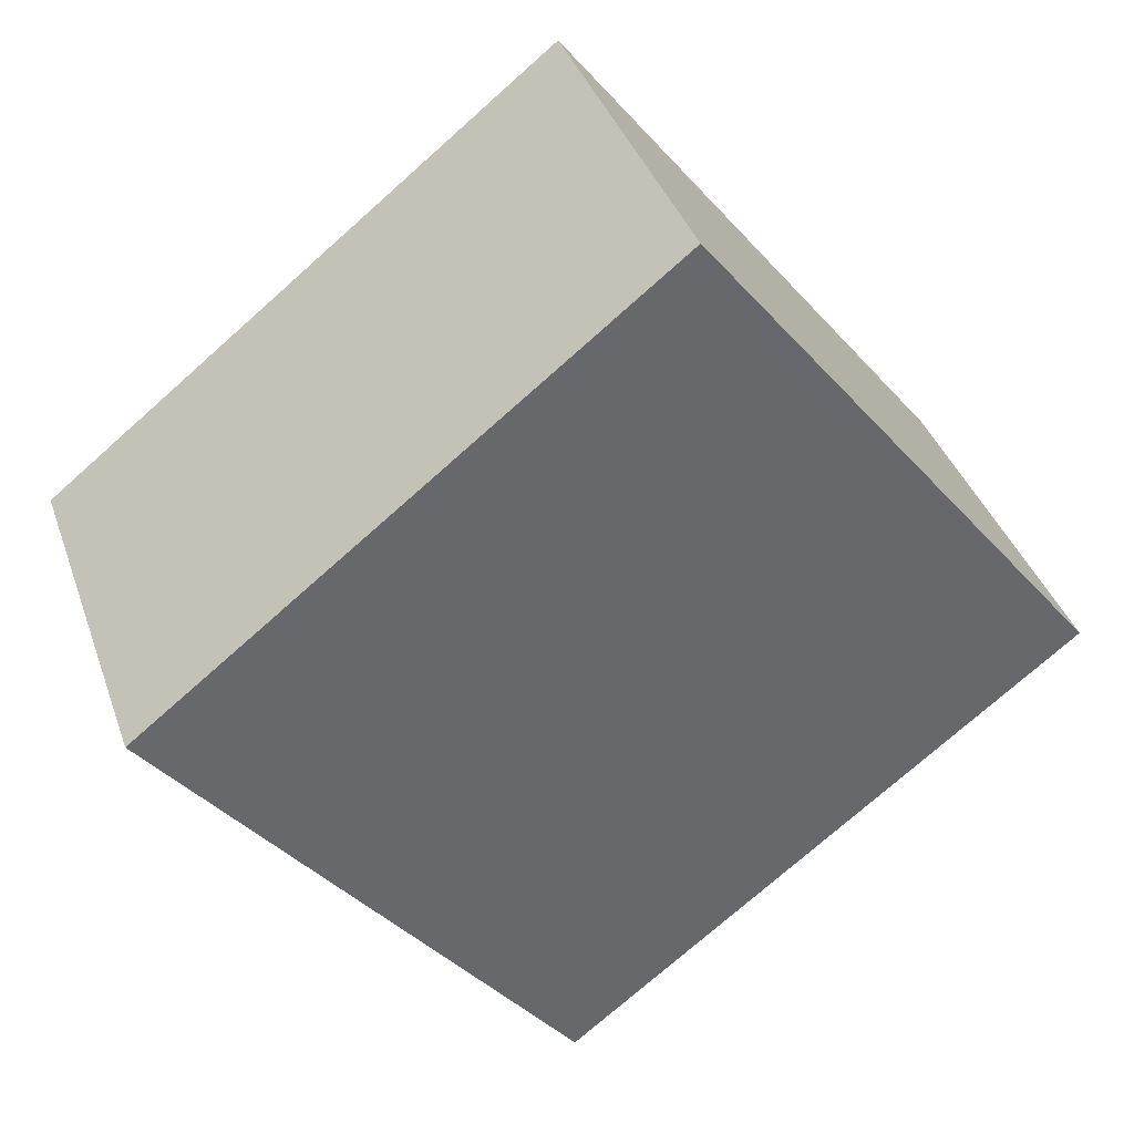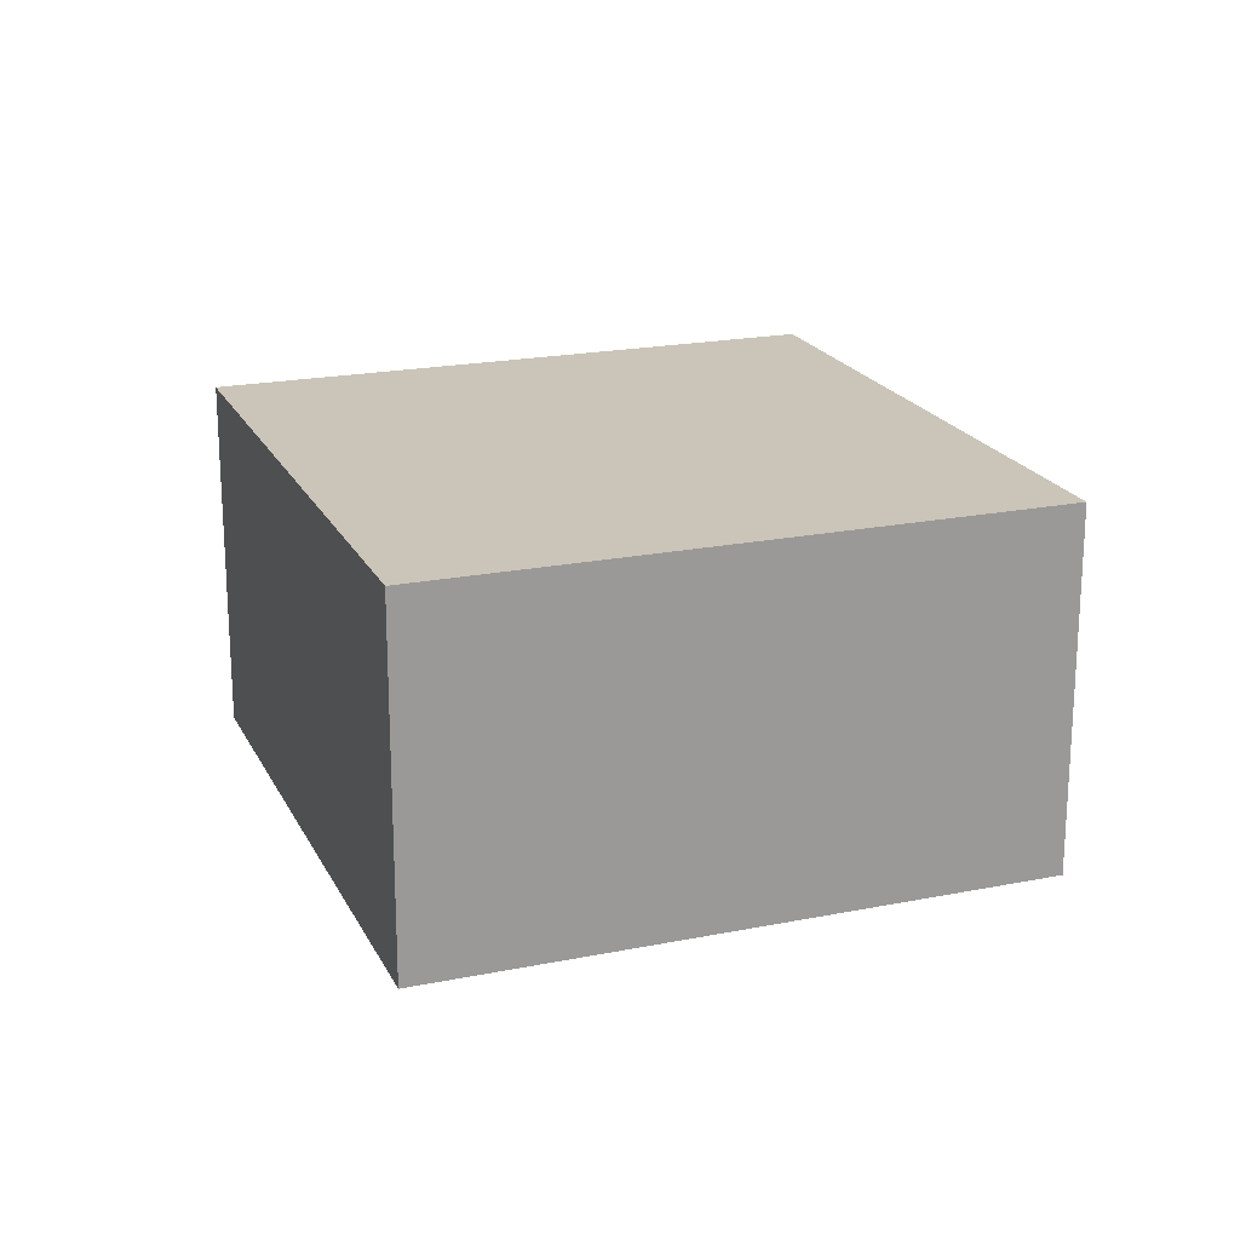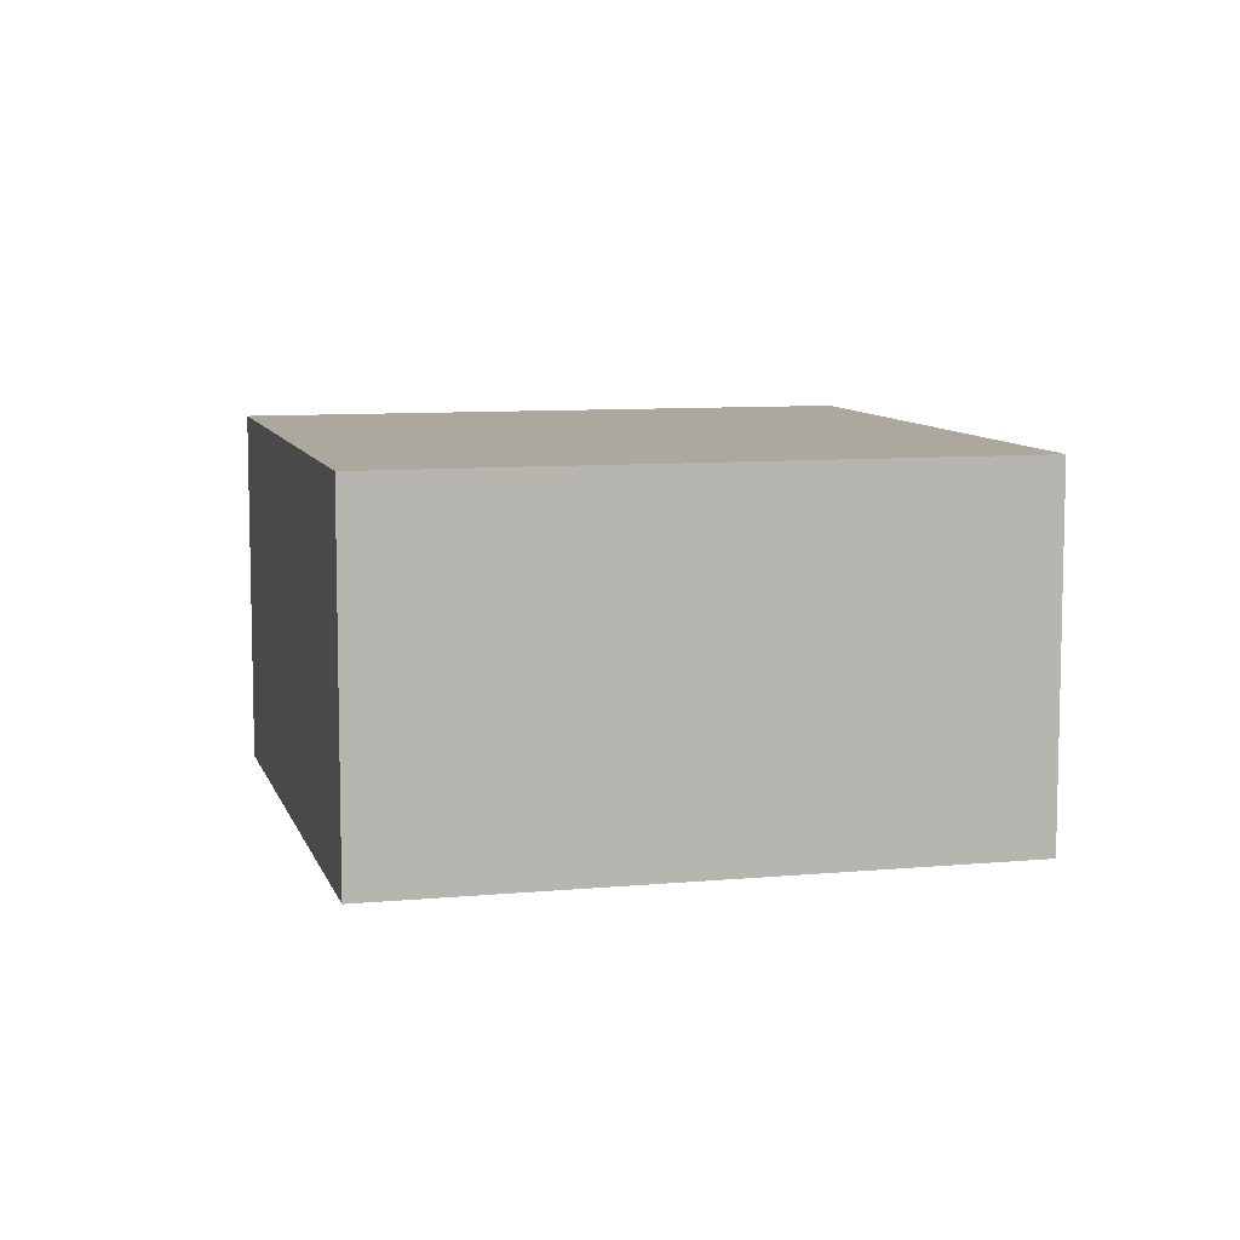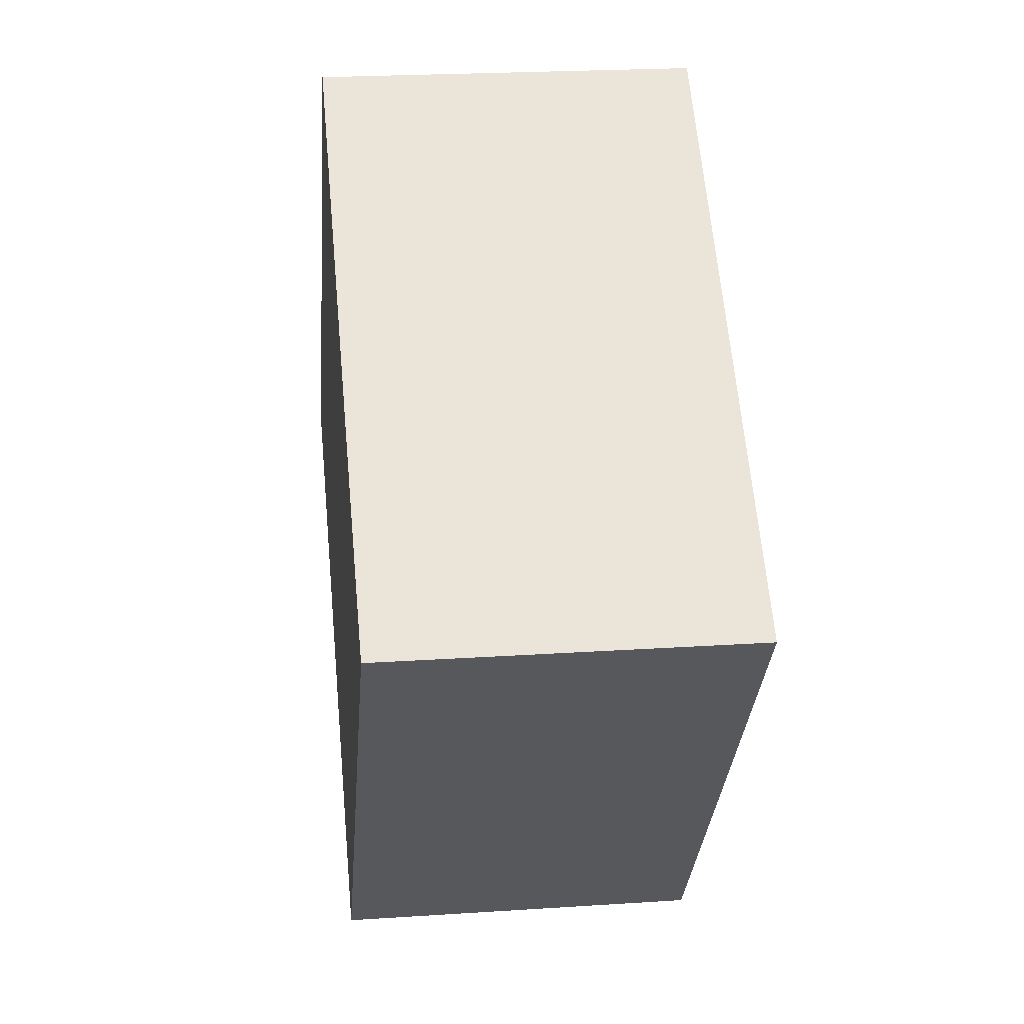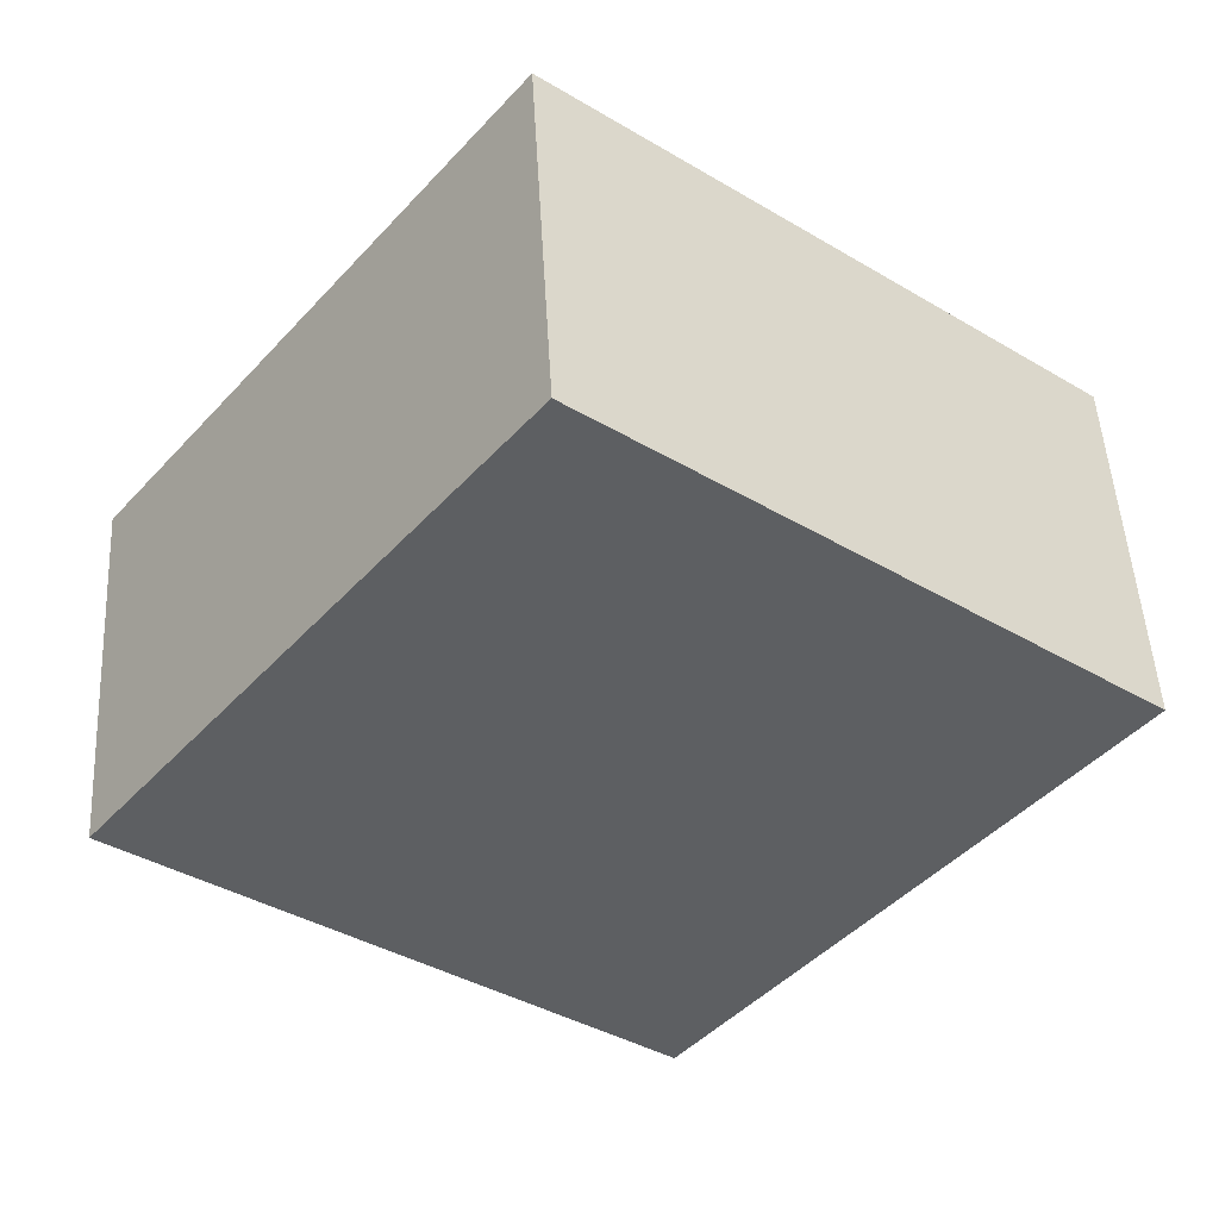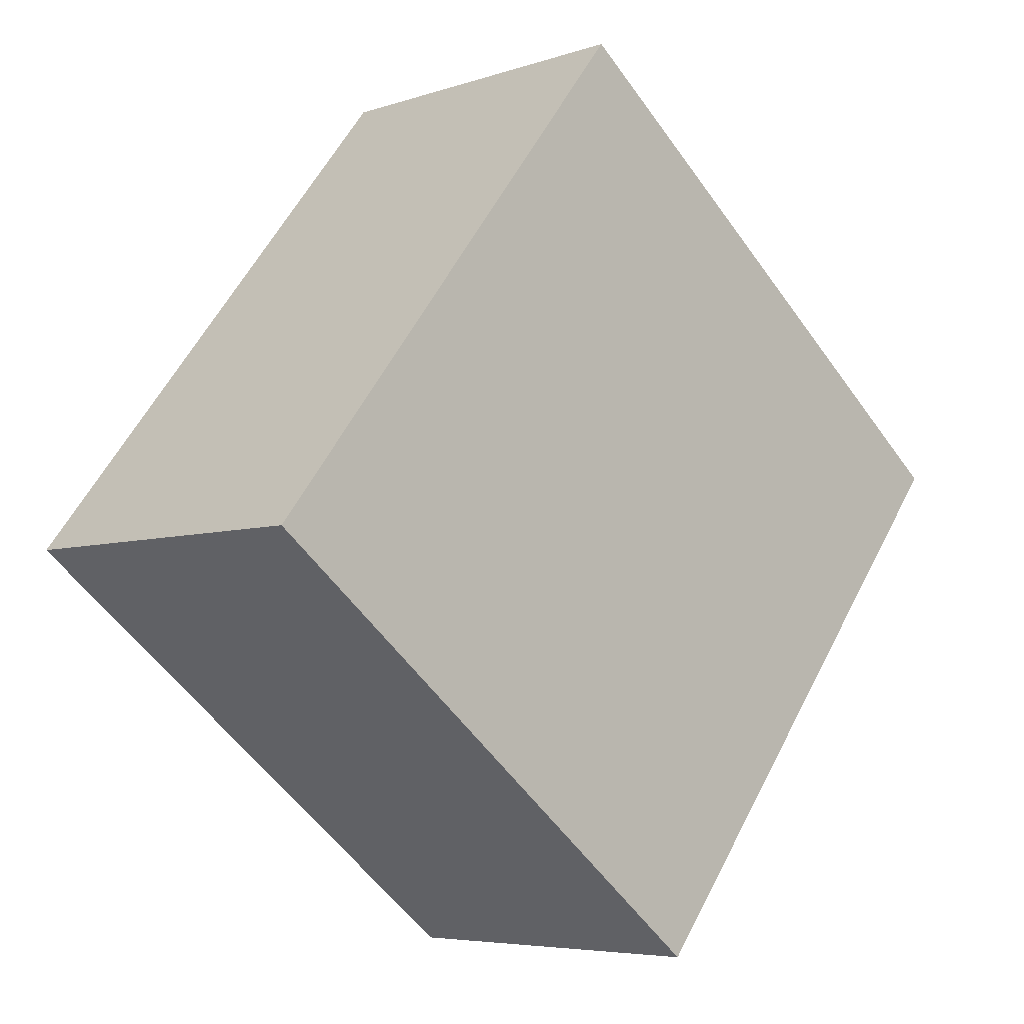
<metadata>
{"format":"obj","ext":"obj","renderer":"f3d","projection":"perspective","resolution":1024,"background":"white","views":[{"elev":38.3,"azim":161.7,"up":"+Z"},{"elev":20.3,"azim":18.0,"up":"+Y"},{"elev":8.6,"azim":113.9,"up":"+Y"},{"elev":22.7,"azim":83.5,"up":"+Z"},{"elev":49.6,"azim":-3.2,"up":"+Z"},{"elev":-5.6,"azim":-43.9,"up":"+Z"}]}
</metadata>
<code>
v  1.882 1.716 2.387
v  2.371 1.716 -1.869
v  0 1.716 1.051e-16
v  4.252 1.716 0.519
v  2.371 1.144e-16 -1.869
v  0 0 0
v  1.882 -1.462e-16 2.387
v  4.252 -3.178e-17 0.519
g defaultobject
f 1 2 3
f 2 1 4
f 5 3 2
f 3 5 6
f 6 1 3
f 1 6 7
f 7 4 1
f 4 7 8
f 8 2 4
f 2 8 5
f 8 6 5
f 6 8 7

</code>
